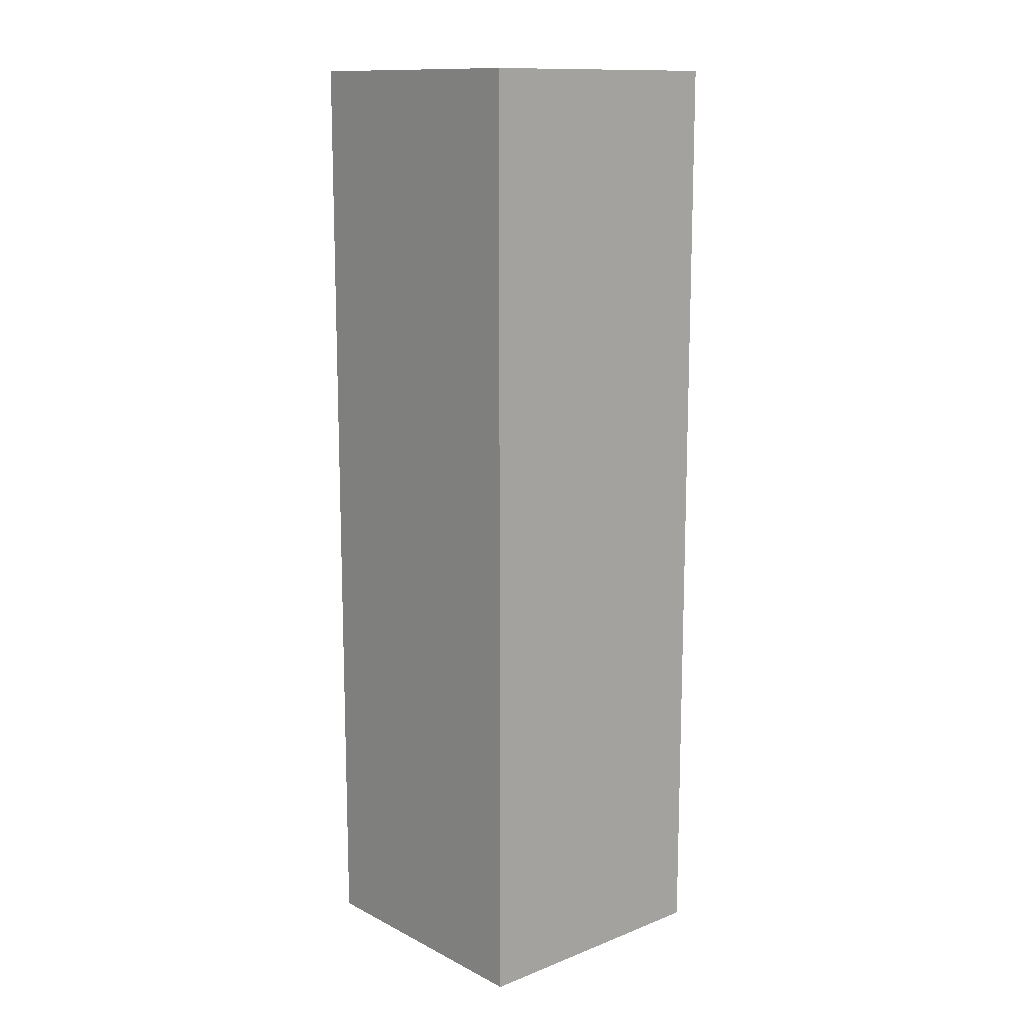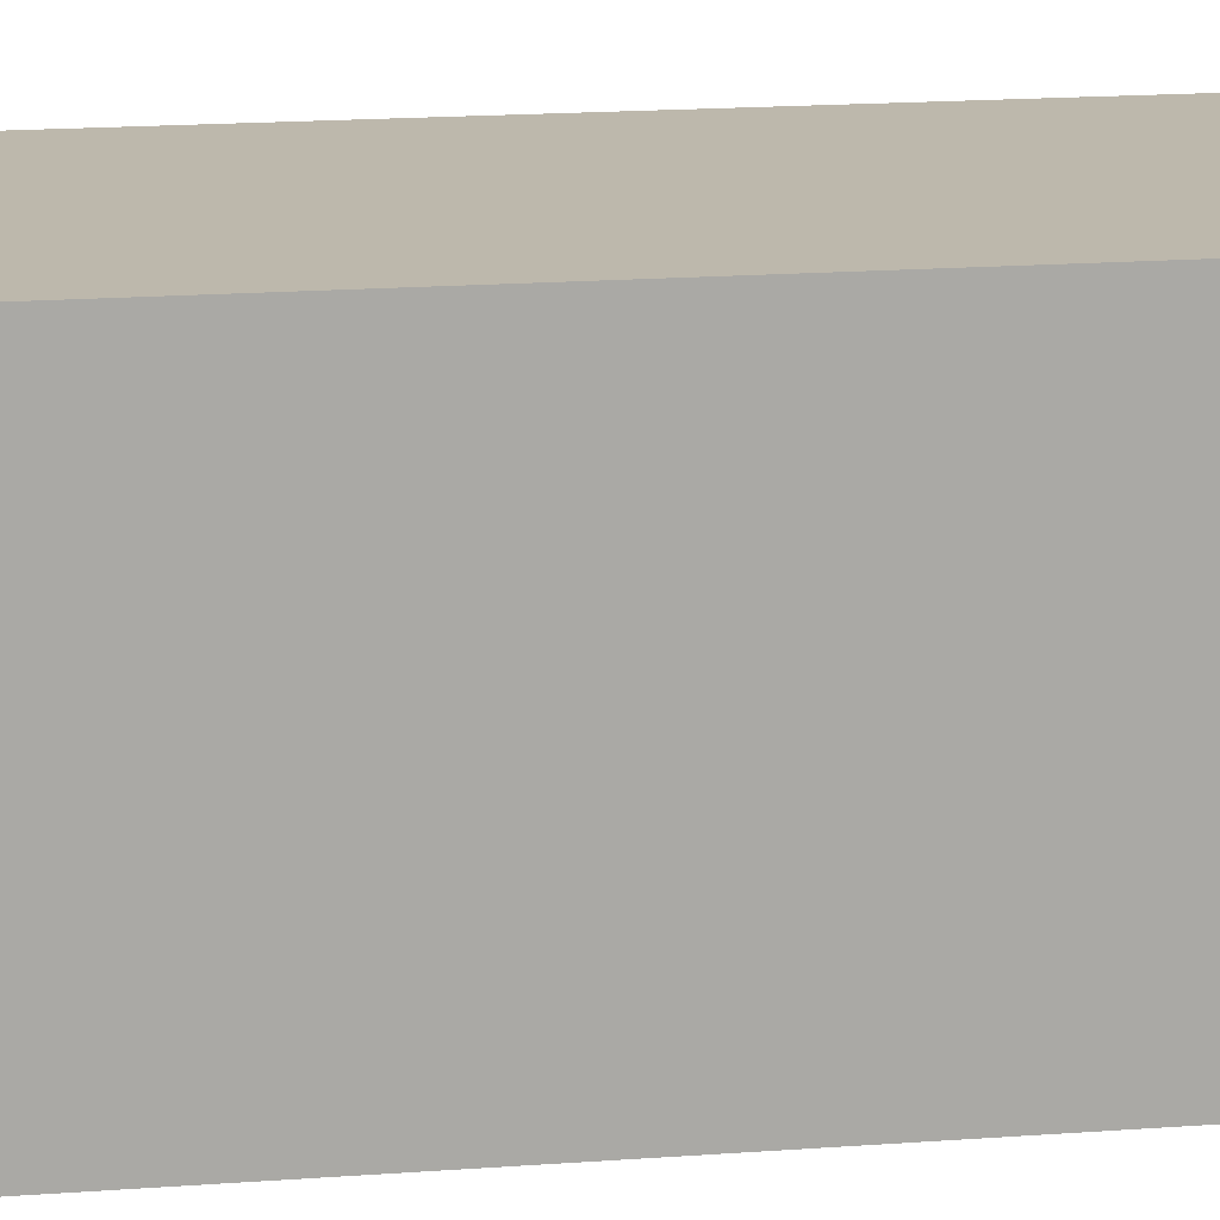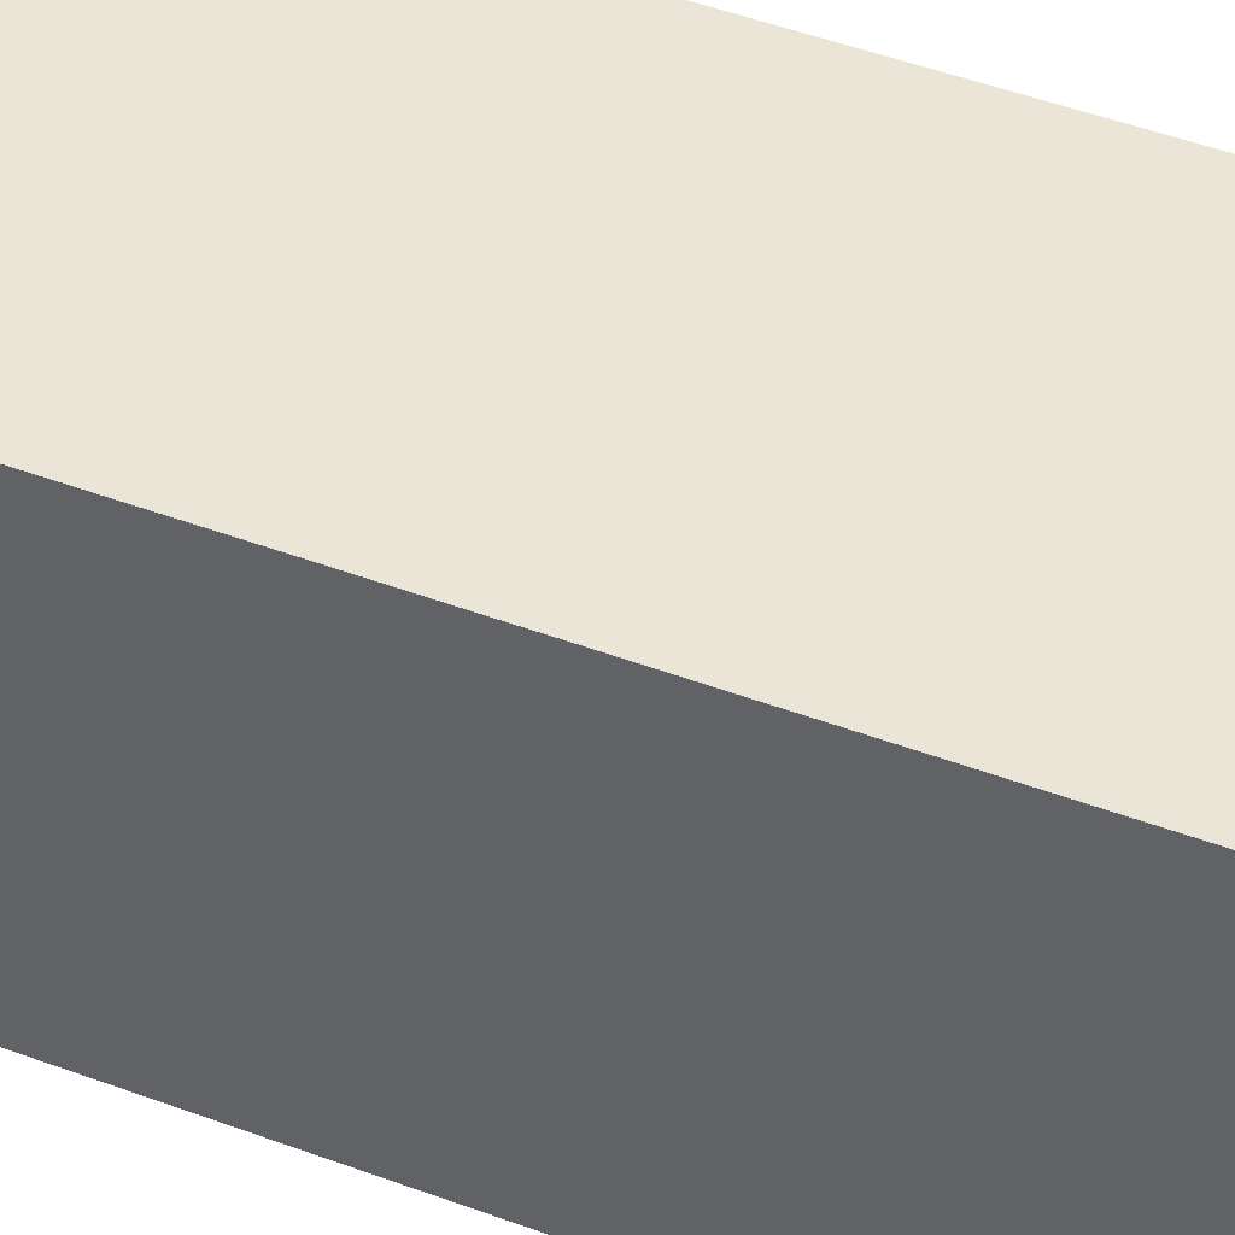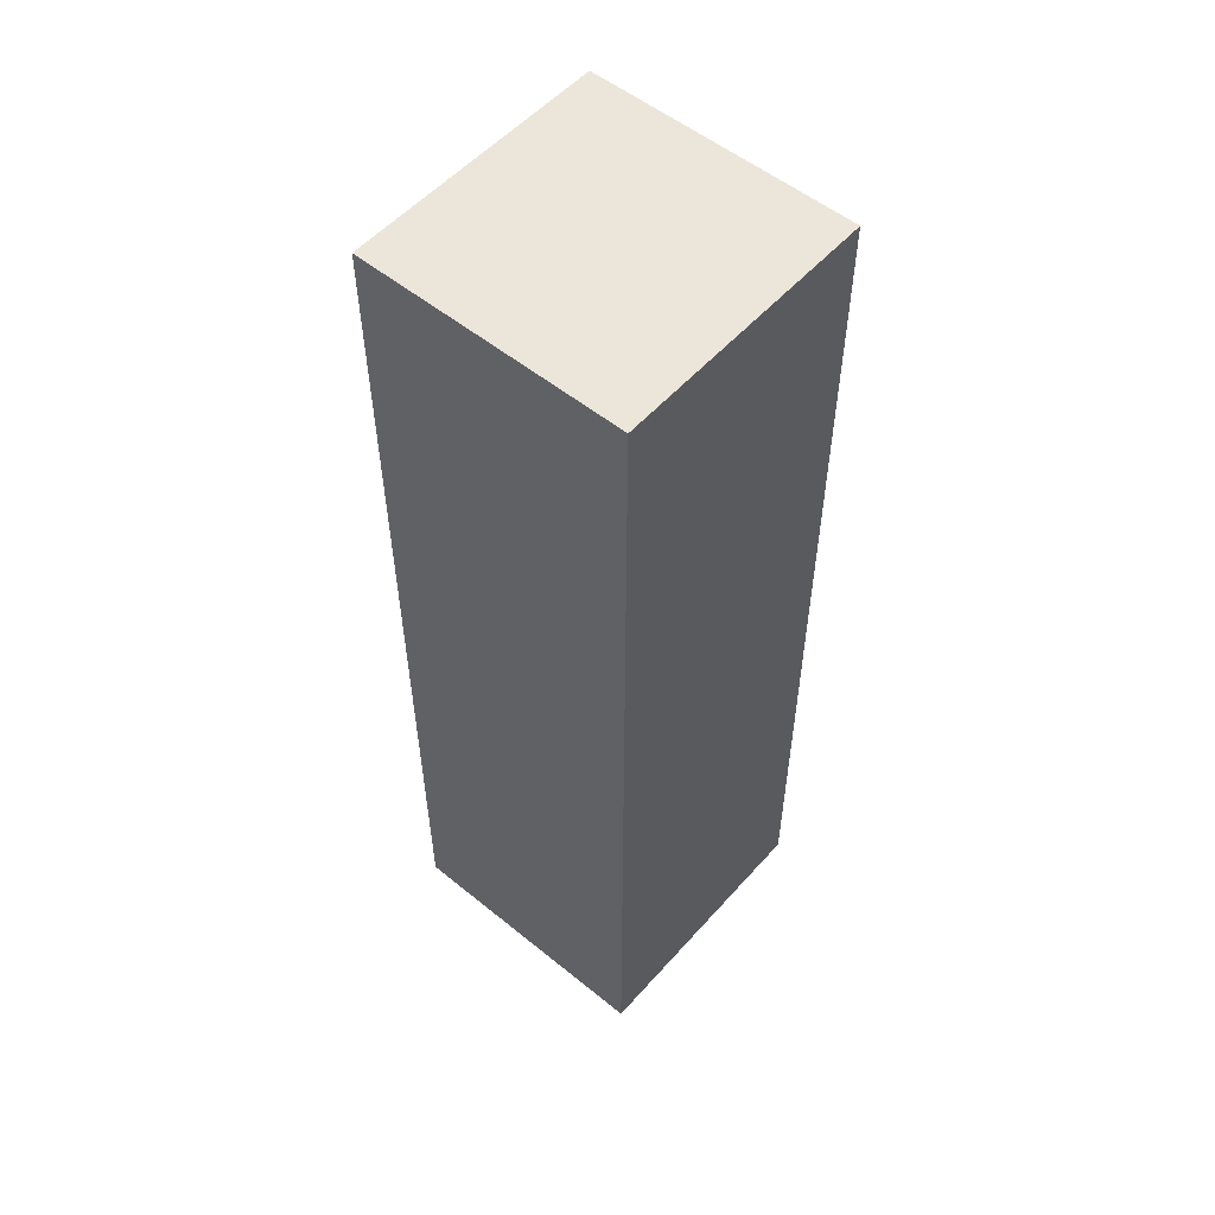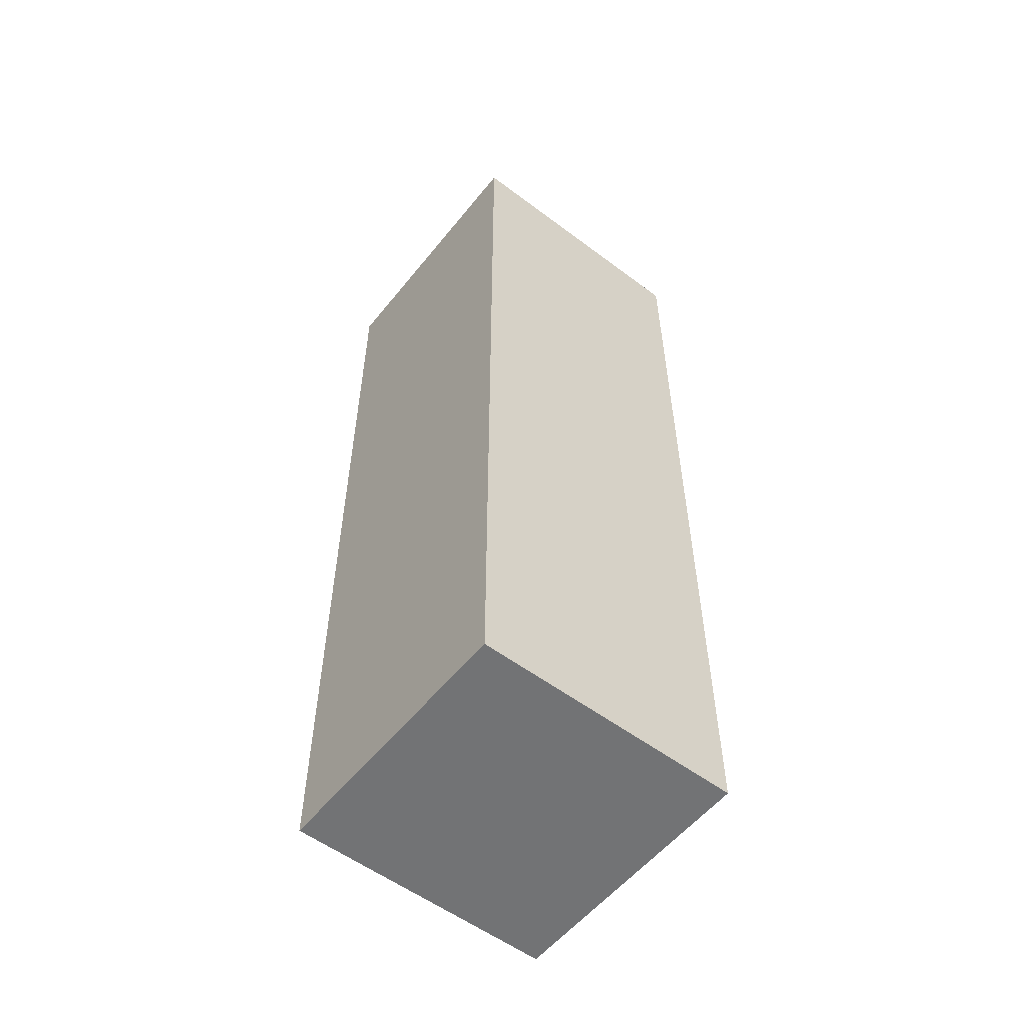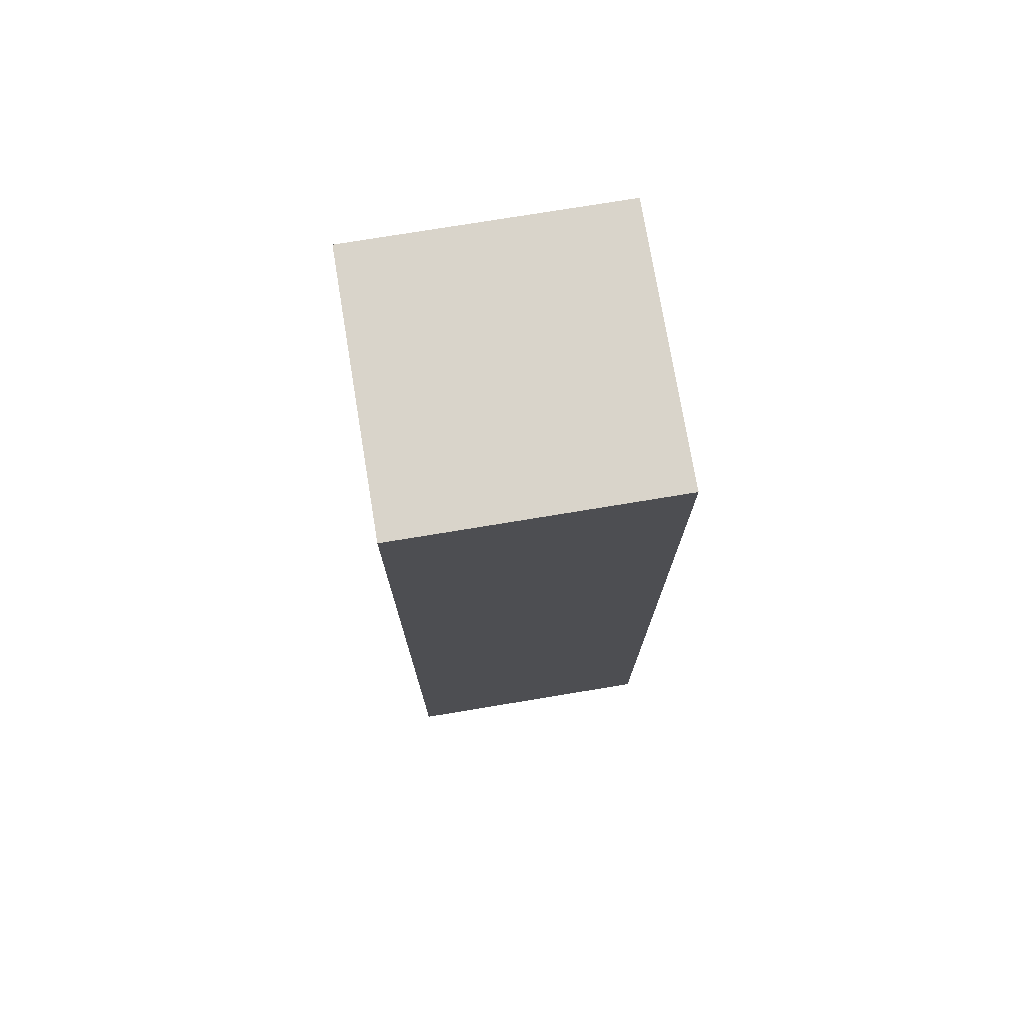
<metadata>
{"format":"obj","ext":"obj","renderer":"f3d","projection":"perspective","resolution":1024,"background":"white","views":[{"elev":13.0,"azim":-131.3,"up":"+Y"},{"elev":14.8,"azim":80.1,"up":"+Z"},{"elev":45.7,"azim":-66.5,"up":"+Z"},{"elev":54.3,"azim":-139.3,"up":"+Y"},{"elev":-55.8,"azim":-128.2,"up":"+Y"},{"elev":74.8,"azim":-9.4,"up":"+Y"}]}
</metadata>
<code>
g pb_Mesh-423944
v -0.25 0 -0.25
v -0.5 0 -0.25
v -0.5 1.75 -0.25
v -0.25 1.75 -0.25
v -0.5 0 -0.25
v -0.75 0 -0.25
v -0.75 1.75 -0.25
v -0.5 1.75 -0.25
v -0.75 0 -0.75
v -0.5 0 -0.75
v -0.5 1.75 -0.75
v -0.75 1.75 -0.75
v -0.5 0 -0.75
v -0.25 0 -0.75
v -0.25 1.75 -0.75
v -0.5 1.75 -0.75
v -0.75 0 -0.25
v -0.75 0 -0.5
v -0.75 1.75 -0.5
v -0.75 1.75 -0.25
v -0.75 0 -0.5
v -0.75 0 -0.75
v -0.75 1.75 -0.75
v -0.75 1.75 -0.5
v -0.25 0 -0.75
v -0.25 0 -0.5
v -0.25 1.75 -0.5
v -0.25 1.75 -0.75
v -0.25 0 -0.5
v -0.25 0 -0.25
v -0.25 1.75 -0.25
v -0.25 1.75 -0.5
v -0.5 1.75 -0.75
v -0.25 1.75 -0.75
v -0.25 1.75 -0.5
v -0.5 1.75 -0.5
v -0.25 1.75 -0.5
v -0.25 1.75 -0.25
v -0.5 1.75 -0.25
v -0.5 1.75 -0.5
v -0.75 1.75 -0.75
v -0.5 1.75 -0.75
v -0.5 1.75 -0.5
v -0.75 1.75 -0.5
v -0.5 1.75 -0.5
v -0.5 1.75 -0.25
v -0.75 1.75 -0.25
v -0.75 1.75 -0.5
v -0.5 0 -0.75
v -0.5 0 -0.5
v -0.25 0 -0.5
v -0.25 0 -0.75
v -0.5 0 -0.5
v -0.5 0 -0.25
v -0.25 0 -0.25
v -0.25 0 -0.5
v -0.75 0 -0.75
v -0.75 0 -0.5
v -0.5 0 -0.5
v -0.5 0 -0.75
v -0.75 0 -0.5
v -0.75 0 -0.25
v -0.5 0 -0.25
v -0.5 0 -0.5
g pb_Mesh-423944_0
f 3 2 1
f 3 1 4
f 7 6 5
f 7 5 8
f 11 10 12
f 10 9 12
f 15 14 16
f 14 13 16
f 19 18 17
f 19 17 20
f 23 22 21
f 23 21 24
f 27 26 28
f 26 25 28
f 31 30 32
f 30 29 32
f 35 34 33
f 35 33 36
f 38 37 40
f 38 40 39
f 43 42 41
f 43 41 44
f 46 45 48
f 46 48 47
f 50 49 51
f 49 52 51
f 54 53 55
f 53 56 55
f 58 57 59
f 57 60 59
f 62 61 63
f 61 64 63

</code>
